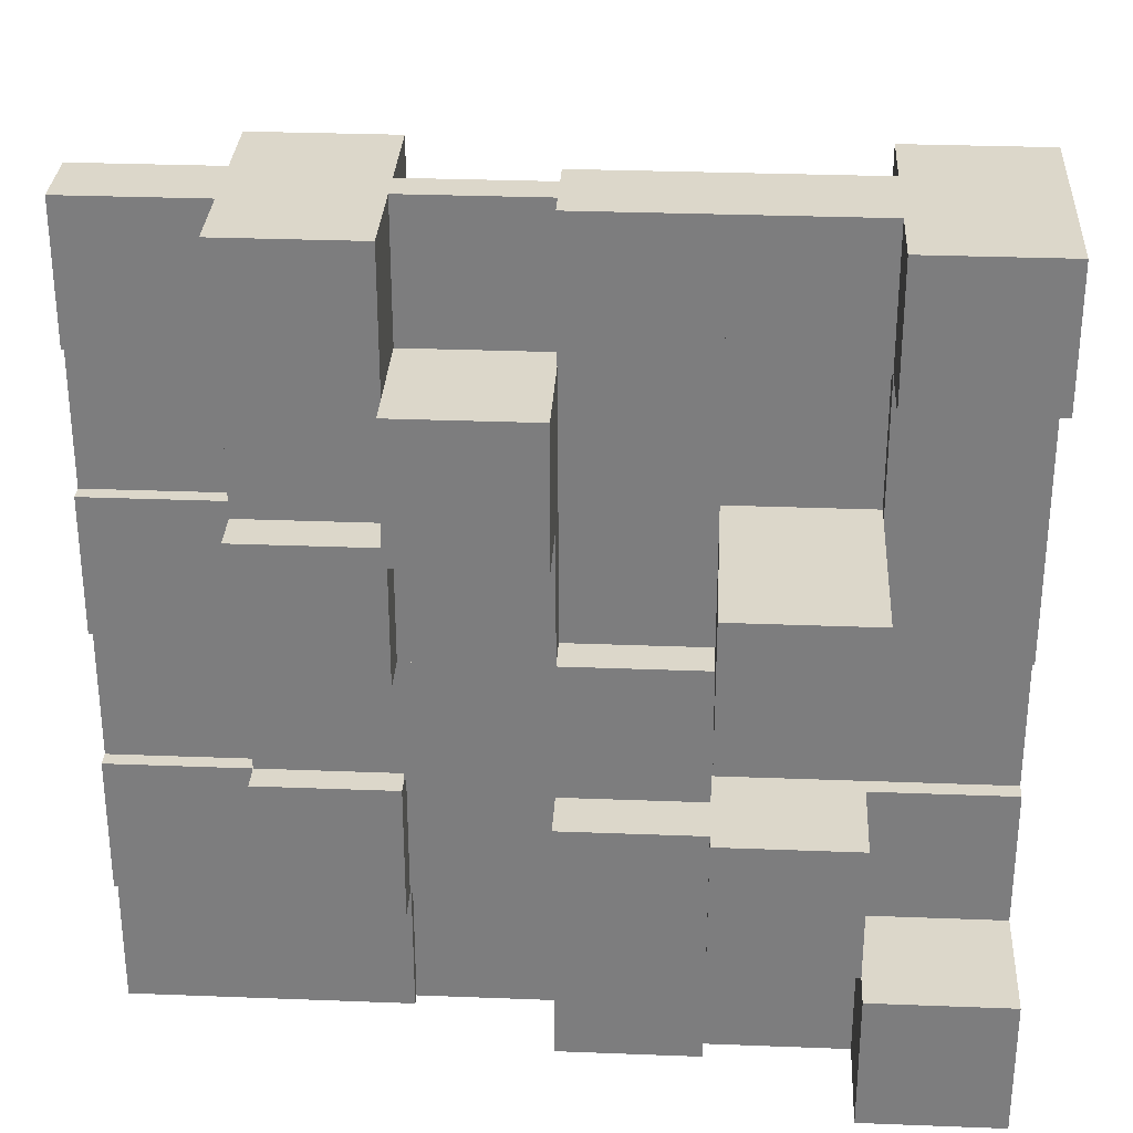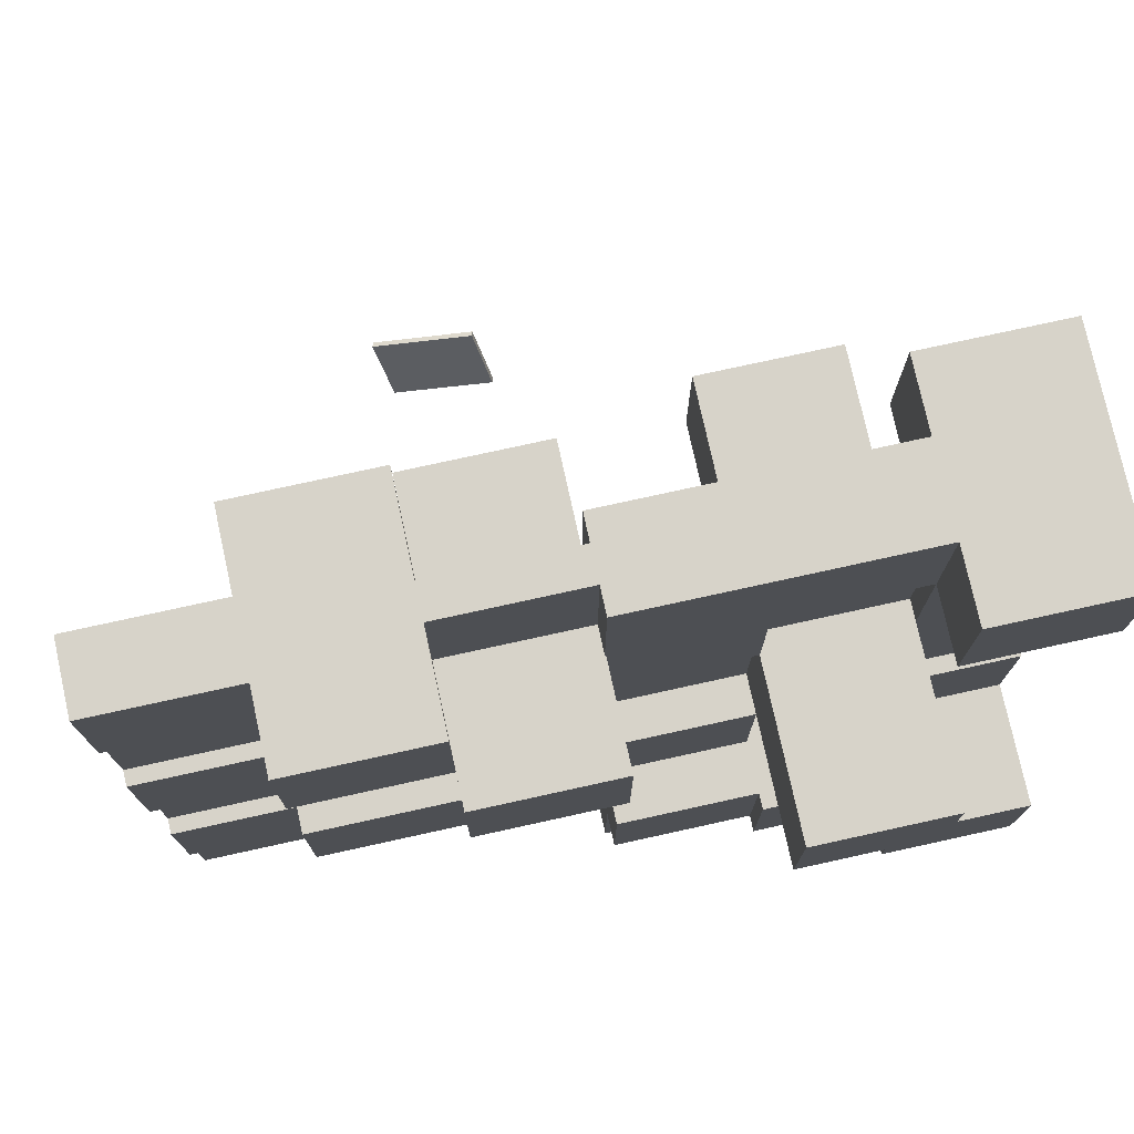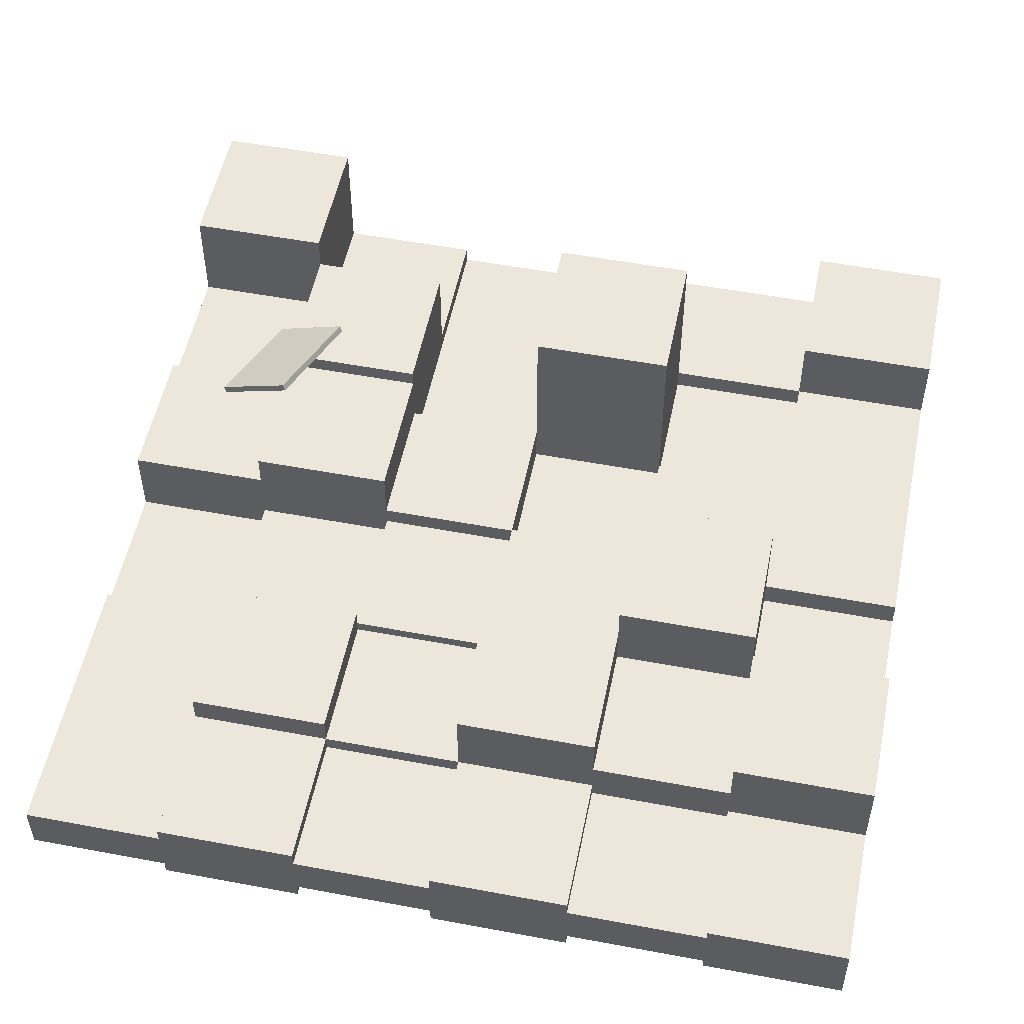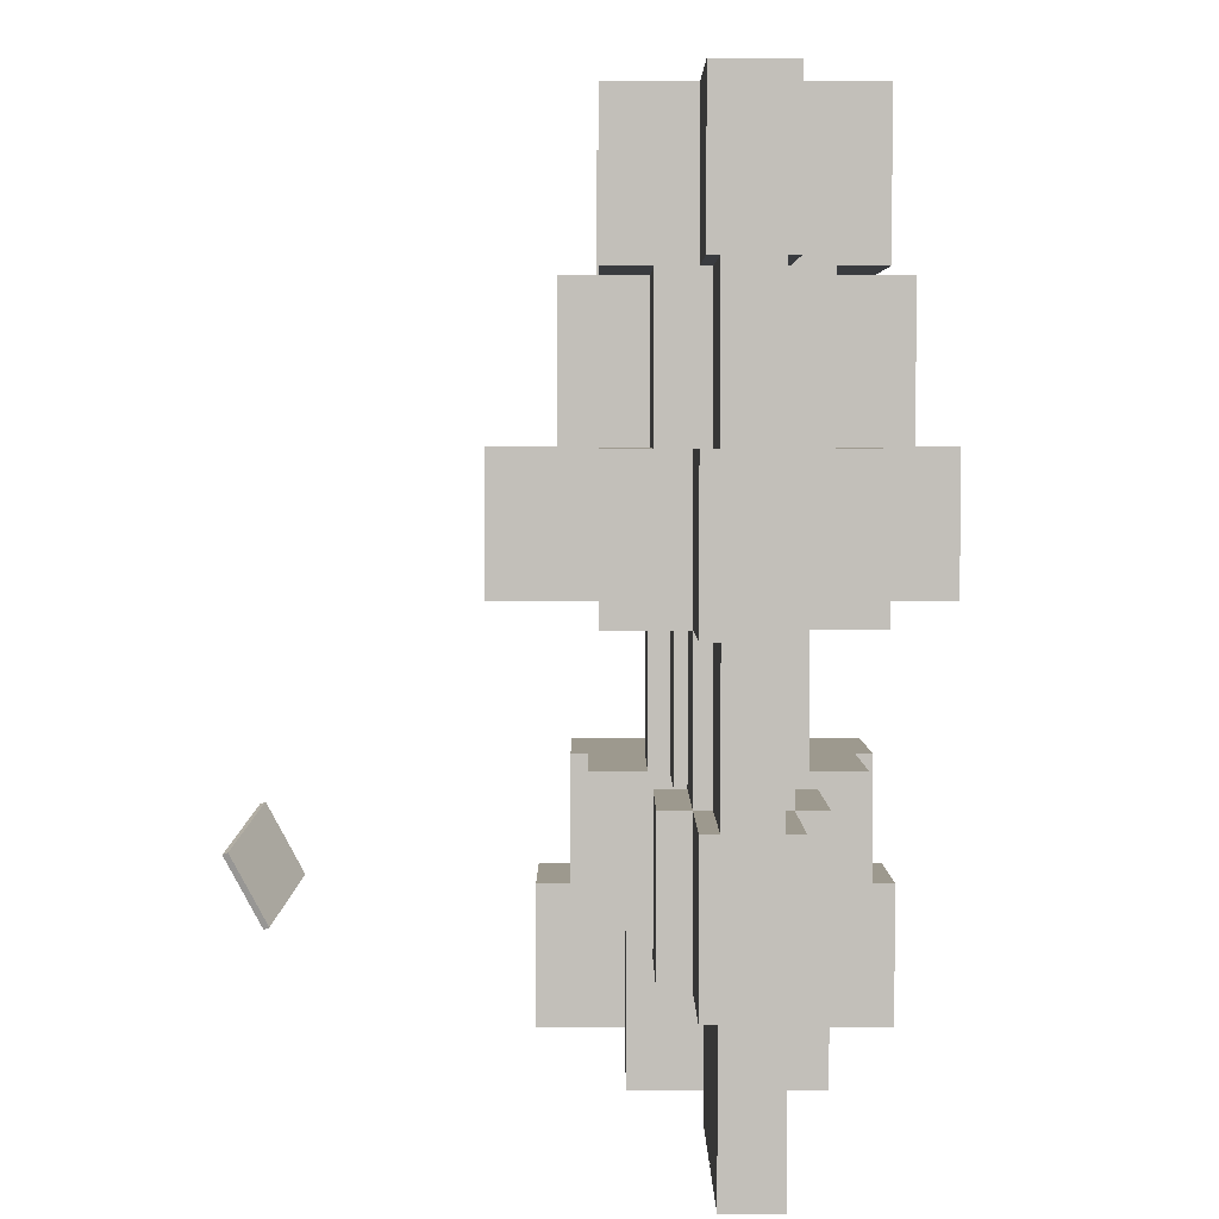
<metadata>
{"format":"obj","ext":"obj","renderer":"f3d","projection":"perspective","resolution":1024,"background":"white","views":[{"elev":30.5,"azim":3.2,"up":"+Z"},{"elev":76.2,"azim":-12.4,"up":"+Z"},{"elev":52.9,"azim":-78.6,"up":"+Y"},{"elev":3.3,"azim":-90.2,"up":"+Z"}]}
</metadata>
<code>
o Ground._Cube.067
v -1.567 -1.319 1.321
v -1.567 -1.715 0.5236
v -1.567 -1.715 1.321
v -1.567 -1.319 0.5236
v -0.7696 -1.715 0.5236
v -0.7696 -1.319 0.5236
v -0.7696 -1.715 1.321
v -0.7696 -1.319 1.321
v -1.567 -1.292 -1.869
v -1.567 -1.742 -2.666
v -1.567 -1.742 -1.869
v -1.567 -1.292 -2.666
v -0.7696 -1.742 -2.666
v -0.7696 -1.292 -2.666
v -0.7696 -1.742 -1.869
v -0.7696 -1.292 -1.869
v -0.7696 -1.131 -1.869
v -0.7696 -1.902 -2.666
v -0.7696 -1.902 -1.869
v -0.7696 -1.131 -2.666
v 0.0279 -1.902 -2.666
v 0.0279 -1.131 -2.666
v 0.0279 -1.902 -1.869
v 0.0279 -1.131 -1.869
v -0.7696 -1.371 -2.666
v -0.7696 -1.662 -3.464
v -0.7696 -1.662 -2.666
v -0.7696 -1.371 -3.464
v 0.0279 -1.662 -3.464
v 0.0279 -1.371 -3.464
v 0.0279 -1.662 -2.666
v 0.0279 -1.371 -2.666
v 0.0279 -1.322 -1.869
v 0.0279 -1.711 -2.666
v 0.0279 -1.711 -1.869
v 0.0279 -1.322 -2.666
v 0.8254 -1.711 -2.666
v 0.8254 -1.322 -2.666
v 0.8254 -1.711 -1.869
v 0.8254 -1.322 -1.869
v -1.567 -1.371 -2.666
v -1.567 -1.662 -3.464
v -1.567 -1.662 -2.666
v -1.567 -1.371 -3.464
v -0.7696 -1.662 -3.464
v -0.7696 -1.371 -3.464
v -0.7696 -1.662 -2.666
v -0.7696 -1.371 -2.666
v 0.0279 -1.443 -2.666
v 0.0279 -1.591 -3.464
v 0.0279 -1.591 -2.666
v 0.0279 -1.443 -3.464
v 0.8254 -1.591 -3.464
v 0.8254 -1.443 -3.464
v 0.8254 -1.591 -2.666
v 0.8254 -1.443 -2.666
v -1.567 -1.382 -1.071
v -1.567 -1.652 -1.869
v -1.567 -1.652 -1.071
v -1.567 -1.382 -1.869
v -0.7696 -1.652 -1.869
v -0.7696 -1.382 -1.869
v -0.7696 -1.652 -1.071
v -0.7696 -1.382 -1.071
v -0.7696 -1.292 -1.071
v -0.7696 -1.742 -1.869
v -0.7696 -1.742 -1.071
v -0.7696 -1.292 -1.869
v 0.0279 -1.742 -1.869
v 0.0279 -1.292 -1.869
v 0.0279 -1.742 -1.071
v 0.0279 -1.292 -1.071
v 0.0279 -1.227 -1.071
v 0.0279 -1.806 -1.869
v 0.0279 -1.806 -1.071
v 0.0279 -1.227 -1.869
v 0.8254 -1.806 -1.869
v 0.8254 -1.227 -1.869
v 0.8254 -1.806 -1.071
v 0.8254 -1.227 -1.071
v -1.567 -1.378 0.5236
v -1.567 -1.656 -0.2739
v -1.567 -1.656 0.5236
v -1.567 -1.378 -0.2739
v -0.7696 -1.656 -0.2739
v -0.7696 -1.378 -0.2739
v -0.7696 -1.656 0.5236
v -0.7696 -1.378 0.5236
v -0.7696 -1.117 0.5236
v -0.7696 -1.916 -0.2739
v -0.7696 -1.916 0.5236
v -0.7696 -1.117 -0.2739
v 0.0279 -1.916 -0.2739
v 0.0279 -1.117 -0.2739
v 0.0279 -1.916 0.5236
v 0.0279 -1.117 0.5236
v -0.7696 -0.8755 -0.2739
v -0.7696 -2.158 -1.071
v -0.7696 -2.158 -0.2739
v -0.7696 -0.8755 -1.071
v 0.0279 -2.158 -1.071
v 0.0279 -0.8755 -1.071
v 0.0279 -2.158 -0.2739
v 0.0279 -0.8755 -0.2739
v 0.0279 -0.6854 0.5236
v 0.0279 -2.348 -0.2739
v 0.0279 -2.348 0.5236
v 0.0279 -0.6854 -0.2739
v 0.8254 -2.348 -0.2739
v 0.8254 -0.6854 -0.2739
v 0.8254 -2.348 0.5236
v 0.8254 -0.6854 0.5236
v -1.567 -1.292 -0.2739
v -1.567 -1.742 -1.071
v -1.567 -1.742 -0.2739
v -1.567 -1.292 -1.071
v -0.7696 -1.742 -1.071
v -0.7696 -1.292 -1.071
v -0.7696 -1.742 -0.2739
v -0.7696 -1.292 -0.2739
v 0.0279 -1.118 -0.2739
v 0.0279 -1.916 -1.071
v 0.0279 -1.916 -0.2739
v 0.0279 -1.118 -1.071
v 0.8254 -1.916 -1.071
v 0.8254 -1.118 -1.071
v 0.8254 -1.916 -0.2739
v 0.8254 -1.118 -0.2739
v -0.7696 -0.8775 1.321
v -0.7696 -2.156 0.5236
v -0.7696 -2.156 1.321
v -0.7696 -0.8775 0.5236
v 0.0279 -2.156 0.5236
v 0.0279 -0.8775 0.5236
v 0.0279 -2.156 1.321
v 0.0279 -0.8775 1.321
v 0.0279 -1.42 1.321
v 0.0279 -1.614 0.5236
v 0.0279 -1.614 1.321
v 0.0279 -1.42 0.5236
v 0.8254 -1.614 0.5236
v 0.8254 -1.42 0.5236
v 0.8254 -1.614 1.321
v 0.8254 -1.42 1.321
v 0.8195 -0.8236 -1.869
v 0.8195 -2.21 -2.666
v 0.8195 -2.21 -1.869
v 0.8195 -0.8236 -2.666
v 1.617 -2.21 -2.666
v 1.617 -0.8236 -2.666
v 1.617 -2.21 -1.869
v 1.617 -0.8236 -1.869
v 1.617 -0.7311 -1.869
v 1.617 -2.303 -2.666
v 1.617 -2.303 -1.869
v 1.617 -0.7311 -2.666
v 2.414 -2.303 -2.666
v 2.414 -0.7311 -2.666
v 2.414 -2.303 -1.869
v 2.414 -0.7311 -1.869
v 1.617 -1.121 -2.666
v 1.617 -1.913 -3.464
v 1.617 -1.913 -2.666
v 1.617 -1.121 -3.464
v 2.414 -1.913 -3.464
v 2.414 -1.121 -3.464
v 2.414 -1.913 -2.666
v 2.414 -1.121 -2.666
v 2.414 -1.259 -1.869
v 2.414 -1.775 -2.666
v 2.414 -1.775 -1.869
v 2.414 -1.259 -2.666
v 3.212 -1.775 -2.666
v 3.212 -1.259 -2.666
v 3.212 -1.775 -1.869
v 3.212 -1.259 -1.869
v 0.8195 -1.014 -2.666
v 0.8195 -2.02 -3.464
v 0.8195 -2.02 -2.666
v 0.8195 -1.014 -3.464
v 1.617 -2.02 -3.464
v 1.617 -1.014 -3.464
v 1.617 -2.02 -2.666
v 1.617 -1.014 -2.666
v 2.414 -0.5332 -2.666
v 2.414 -2.5 -3.464
v 2.414 -2.5 -2.666
v 2.414 -0.5332 -3.464
v 3.212 -2.5 -3.464
v 3.212 -0.5332 -3.464
v 3.212 -2.5 -2.666
v 3.212 -0.5332 -2.666
v 0.8195 -1.118 -1.071
v 0.8195 -1.916 -1.869
v 0.8195 -1.916 -1.071
v 0.8195 -1.118 -1.869
v 1.617 -1.916 -1.869
v 1.617 -1.118 -1.869
v 1.617 -1.916 -1.071
v 1.617 -1.118 -1.071
v 1.617 -1.356 -1.071
v 1.617 -1.678 -1.869
v 1.617 -1.678 -1.071
v 1.617 -1.356 -1.869
v 2.414 -1.678 -1.869
v 2.414 -1.356 -1.869
v 2.414 -1.678 -1.071
v 2.414 -1.356 -1.071
v 2.414 -1.356 -1.071
v 2.414 -1.678 -1.869
v 2.414 -1.678 -1.071
v 2.414 -1.356 -1.869
v 3.212 -1.678 -1.869
v 3.212 -1.356 -1.869
v 3.212 -1.678 -1.071
v 3.212 -1.356 -1.071
v 2.414 -0.8626 1.321
v 2.414 -2.171 0.5236
v 2.414 -2.171 1.321
v 2.414 -0.8626 0.5236
v 3.212 -2.171 0.5236
v 3.212 -0.8626 0.5236
v 3.212 -2.171 1.321
v 3.212 -0.8626 1.321
v 1.617 -1.268 1.321
v 1.617 -1.766 0.5236
v 1.617 -1.766 1.321
v 1.617 -1.268 0.5236
v 2.414 -1.766 0.5236
v 2.414 -1.268 0.5236
v 2.414 -1.766 1.321
v 2.414 -1.268 1.321
v 0.8195 -1.268 1.321
v 0.8195 -1.766 0.5236
v 0.8195 -1.766 1.321
v 0.8195 -1.268 0.5236
v 1.617 -1.766 0.5236
v 1.617 -1.268 0.5236
v 1.617 -1.766 1.321
v 1.617 -1.268 1.321
v 2.414 -1.268 -0.2739
v 2.414 -1.766 -1.071
v 2.414 -1.766 -0.2739
v 2.414 -1.268 -1.071
v 3.212 -1.766 -1.071
v 3.212 -1.268 -1.071
v 3.212 -1.766 -0.2739
v 3.212 -1.268 -0.2739
v 0.8195 -1.341 -0.2739
v 0.8195 -1.693 -1.071
v 0.8195 -1.693 -0.2739
v 0.8195 -1.341 -1.071
v 1.617 -1.693 -1.071
v 1.617 -1.341 -1.071
v 1.617 -1.693 -0.2739
v 1.617 -1.341 -0.2739
v 2.414 -1.268 0.5236
v 2.414 -1.766 -0.2739
v 2.414 -1.766 0.5236
v 2.414 -1.268 -0.2739
v 3.212 -1.766 -0.2739
v 3.212 -1.268 -0.2739
v 3.212 -1.766 0.5236
v 3.212 -1.268 0.5236
v 1.617 -0.2846 -0.2739
v 1.617 -2.749 -1.071
v 1.617 -2.749 -0.2739
v 1.617 -0.2846 -1.071
v 2.414 -2.749 -1.071
v 2.414 -0.2846 -1.071
v 2.414 -2.749 -0.2739
v 2.414 -0.2846 -0.2739
v 1.617 -1.386 0.5236
v 1.617 -1.648 -0.2739
v 1.617 -1.648 0.5236
v 1.617 -1.386 -0.2739
v 2.414 -1.648 -0.2739
v 2.414 -1.386 -0.2739
v 2.414 -1.648 0.5236
v 2.414 -1.386 0.5236
v 0.8195 -1.268 0.5236
v 0.8195 -1.766 -0.2739
v 0.8195 -1.766 0.5236
v 0.8195 -1.268 -0.2739
v 1.617 -1.766 -0.2739
v 1.617 -1.268 -0.2739
v 1.617 -1.766 0.5236
v 1.617 -1.268 0.5236
f 1 2 3
f 4 5 2
f 6 7 5
f 8 3 7
f 5 3 2
f 4 8 6
f 9 10 11
f 12 13 10
f 14 15 13
f 16 11 15
f 13 11 10
f 12 16 14
f 17 18 19
f 20 21 18
f 22 23 21
f 24 19 23
f 21 19 18
f 20 24 22
f 25 26 27
f 28 29 26
f 30 31 29
f 32 27 31
f 29 27 26
f 28 32 30
f 33 34 35
f 36 37 34
f 38 39 37
f 40 35 39
f 37 35 34
f 36 40 38
f 41 42 43
f 44 45 42
f 46 47 45
f 48 43 47
f 45 43 42
f 44 48 46
f 49 50 51
f 52 53 50
f 54 55 53
f 56 51 55
f 53 51 50
f 52 56 54
f 57 58 59
f 60 61 58
f 62 63 61
f 64 59 63
f 61 59 58
f 60 64 62
f 65 66 67
f 68 69 66
f 70 71 69
f 72 67 71
f 69 67 66
f 68 72 70
f 73 74 75
f 76 77 74
f 78 79 77
f 80 75 79
f 77 75 74
f 76 80 78
f 81 82 83
f 84 85 82
f 86 87 85
f 88 83 87
f 85 83 82
f 84 88 86
f 89 90 91
f 92 93 90
f 94 95 93
f 96 91 95
f 93 91 90
f 92 96 94
f 97 98 99
f 100 101 98
f 102 103 101
f 104 99 103
f 101 99 98
f 100 104 102
f 105 106 107
f 108 109 106
f 110 111 109
f 112 107 111
f 109 107 106
f 108 112 110
f 113 114 115
f 116 117 114
f 118 119 117
f 120 115 119
f 117 115 114
f 116 120 118
f 121 122 123
f 124 125 122
f 126 127 125
f 128 123 127
f 125 123 122
f 124 128 126
f 129 130 131
f 132 133 130
f 134 135 133
f 136 131 135
f 133 131 130
f 132 136 134
f 137 138 139
f 140 141 138
f 142 143 141
f 144 139 143
f 141 139 138
f 140 144 142
f 145 146 147
f 148 149 146
f 150 151 149
f 152 147 151
f 149 147 146
f 148 152 150
f 153 154 155
f 156 157 154
f 158 159 157
f 160 155 159
f 157 155 154
f 156 160 158
f 161 162 163
f 164 165 162
f 166 167 165
f 168 163 167
f 165 163 162
f 164 168 166
f 169 170 171
f 172 173 170
f 174 175 173
f 176 171 175
f 173 171 170
f 172 176 174
f 177 178 179
f 180 181 178
f 182 183 181
f 184 179 183
f 181 179 178
f 180 184 182
f 185 186 187
f 188 189 186
f 190 191 189
f 192 187 191
f 189 187 186
f 188 192 190
f 193 194 195
f 196 197 194
f 198 199 197
f 200 195 199
f 197 195 194
f 196 200 198
f 201 202 203
f 204 205 202
f 206 207 205
f 208 203 207
f 205 203 202
f 204 208 206
f 209 210 211
f 212 213 210
f 214 215 213
f 216 211 215
f 213 211 210
f 212 216 214
f 217 218 219
f 220 221 218
f 222 223 221
f 224 219 223
f 221 219 218
f 220 224 222
f 225 226 227
f 228 229 226
f 230 231 229
f 232 227 231
f 229 227 226
f 228 232 230
f 233 234 235
f 236 237 234
f 238 239 237
f 240 235 239
f 237 235 234
f 236 240 238
f 241 242 243
f 244 245 242
f 246 247 245
f 248 243 247
f 245 243 242
f 244 248 246
f 249 250 251
f 252 253 250
f 254 255 253
f 256 251 255
f 253 251 250
f 252 256 254
f 257 258 259
f 260 261 258
f 262 263 261
f 264 259 263
f 261 259 258
f 260 264 262
f 265 266 267
f 268 269 266
f 270 271 269
f 272 267 271
f 269 267 266
f 268 272 270
f 273 274 275
f 276 277 274
f 278 279 277
f 280 275 279
f 277 275 274
f 276 280 278
f 281 282 283
f 284 285 282
f 286 287 285
f 288 283 287
f 285 283 282
f 284 288 286
f 1 4 2
f 4 6 5
f 6 8 7
f 8 1 3
f 5 7 3
f 4 1 8
f 9 12 10
f 12 14 13
f 14 16 15
f 16 9 11
f 13 15 11
f 12 9 16
f 17 20 18
f 20 22 21
f 22 24 23
f 24 17 19
f 21 23 19
f 20 17 24
f 25 28 26
f 28 30 29
f 30 32 31
f 32 25 27
f 29 31 27
f 28 25 32
f 33 36 34
f 36 38 37
f 38 40 39
f 40 33 35
f 37 39 35
f 36 33 40
f 41 44 42
f 44 46 45
f 46 48 47
f 48 41 43
f 45 47 43
f 44 41 48
f 49 52 50
f 52 54 53
f 54 56 55
f 56 49 51
f 53 55 51
f 52 49 56
f 57 60 58
f 60 62 61
f 62 64 63
f 64 57 59
f 61 63 59
f 60 57 64
f 65 68 66
f 68 70 69
f 70 72 71
f 72 65 67
f 69 71 67
f 68 65 72
f 73 76 74
f 76 78 77
f 78 80 79
f 80 73 75
f 77 79 75
f 76 73 80
f 81 84 82
f 84 86 85
f 86 88 87
f 88 81 83
f 85 87 83
f 84 81 88
f 89 92 90
f 92 94 93
f 94 96 95
f 96 89 91
f 93 95 91
f 92 89 96
f 97 100 98
f 100 102 101
f 102 104 103
f 104 97 99
f 101 103 99
f 100 97 104
f 105 108 106
f 108 110 109
f 110 112 111
f 112 105 107
f 109 111 107
f 108 105 112
f 113 116 114
f 116 118 117
f 118 120 119
f 120 113 115
f 117 119 115
f 116 113 120
f 121 124 122
f 124 126 125
f 126 128 127
f 128 121 123
f 125 127 123
f 124 121 128
f 129 132 130
f 132 134 133
f 134 136 135
f 136 129 131
f 133 135 131
f 132 129 136
f 137 140 138
f 140 142 141
f 142 144 143
f 144 137 139
f 141 143 139
f 140 137 144
f 145 148 146
f 148 150 149
f 150 152 151
f 152 145 147
f 149 151 147
f 148 145 152
f 153 156 154
f 156 158 157
f 158 160 159
f 160 153 155
f 157 159 155
f 156 153 160
f 161 164 162
f 164 166 165
f 166 168 167
f 168 161 163
f 165 167 163
f 164 161 168
f 169 172 170
f 172 174 173
f 174 176 175
f 176 169 171
f 173 175 171
f 172 169 176
f 177 180 178
f 180 182 181
f 182 184 183
f 184 177 179
f 181 183 179
f 180 177 184
f 185 188 186
f 188 190 189
f 190 192 191
f 192 185 187
f 189 191 187
f 188 185 192
f 193 196 194
f 196 198 197
f 198 200 199
f 200 193 195
f 197 199 195
f 196 193 200
f 201 204 202
f 204 206 205
f 206 208 207
f 208 201 203
f 205 207 203
f 204 201 208
f 209 212 210
f 212 214 213
f 214 216 215
f 216 209 211
f 213 215 211
f 212 209 216
f 217 220 218
f 220 222 221
f 222 224 223
f 224 217 219
f 221 223 219
f 220 217 224
f 225 228 226
f 228 230 229
f 230 232 231
f 232 225 227
f 229 231 227
f 228 225 232
f 233 236 234
f 236 238 237
f 238 240 239
f 240 233 235
f 237 239 235
f 236 233 240
f 241 244 242
f 244 246 245
f 246 248 247
f 248 241 243
f 245 247 243
f 244 241 248
f 249 252 250
f 252 254 253
f 254 256 255
f 256 249 251
f 253 255 251
f 252 249 256
f 257 260 258
f 260 262 261
f 262 264 263
f 264 257 259
f 261 263 259
f 260 257 264
f 265 268 266
f 268 270 269
f 270 272 271
f 272 265 267
f 269 271 267
f 268 265 272
f 273 276 274
f 276 278 277
f 278 280 279
f 280 273 275
f 277 279 275
f 276 273 280
f 281 284 282
f 284 286 285
f 286 288 287
f 288 281 283
f 285 287 283
f 284 281 288
o Light_Cube.092
v 0.7121 0.5897 -2.376
v 0.132 0.676 -2.534
v 0.1414 0.7043 -2.546
v 0.6304 0.7453 -1.998
v 0.7027 0.5614 -2.363
v 0.06908 0.8883 -2.181
v 0.6398 0.7736 -2.01
v 0.0597 0.86 -2.168
f 289 290 291
f 289 292 293
f 294 292 295
f 294 290 296
f 291 295 289
f 296 293 292
f 289 293 290
f 289 295 292
f 294 296 292
f 294 291 290
f 291 294 295
f 296 290 293

</code>
